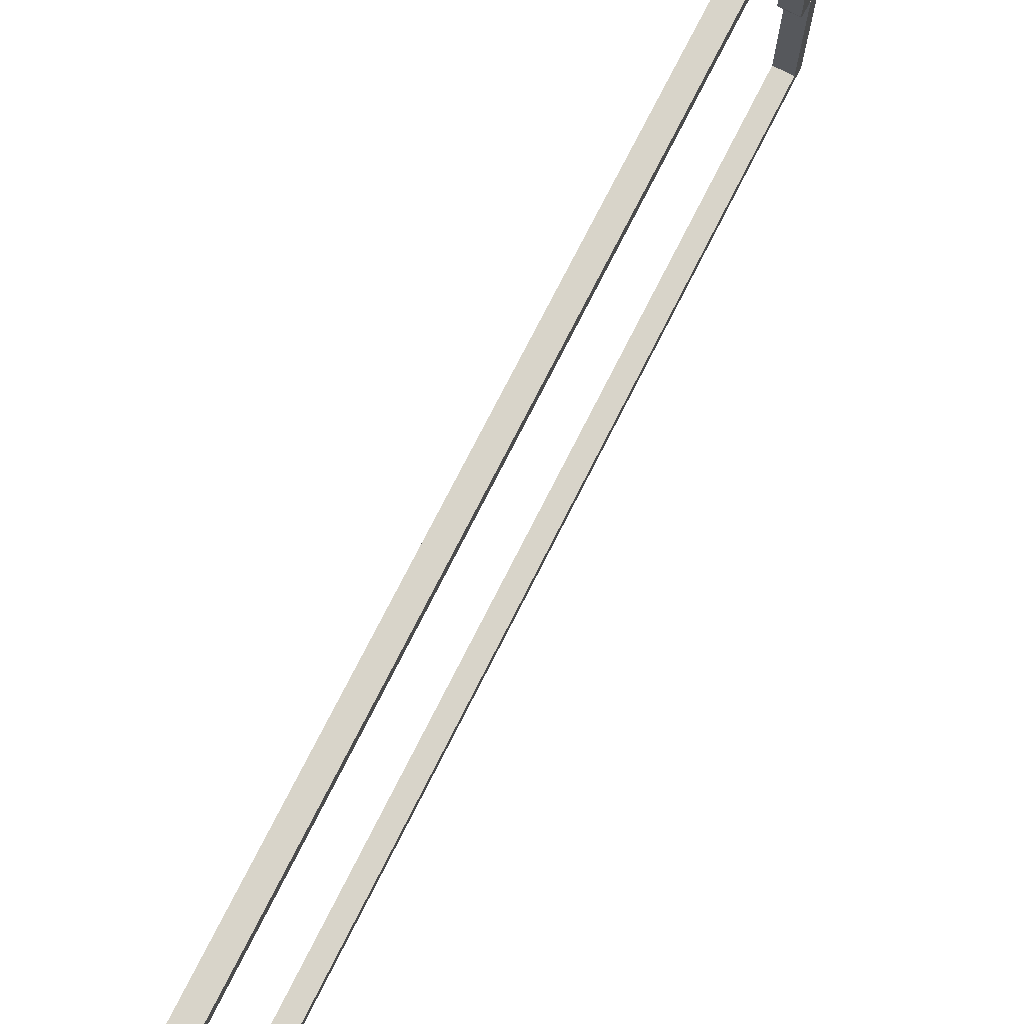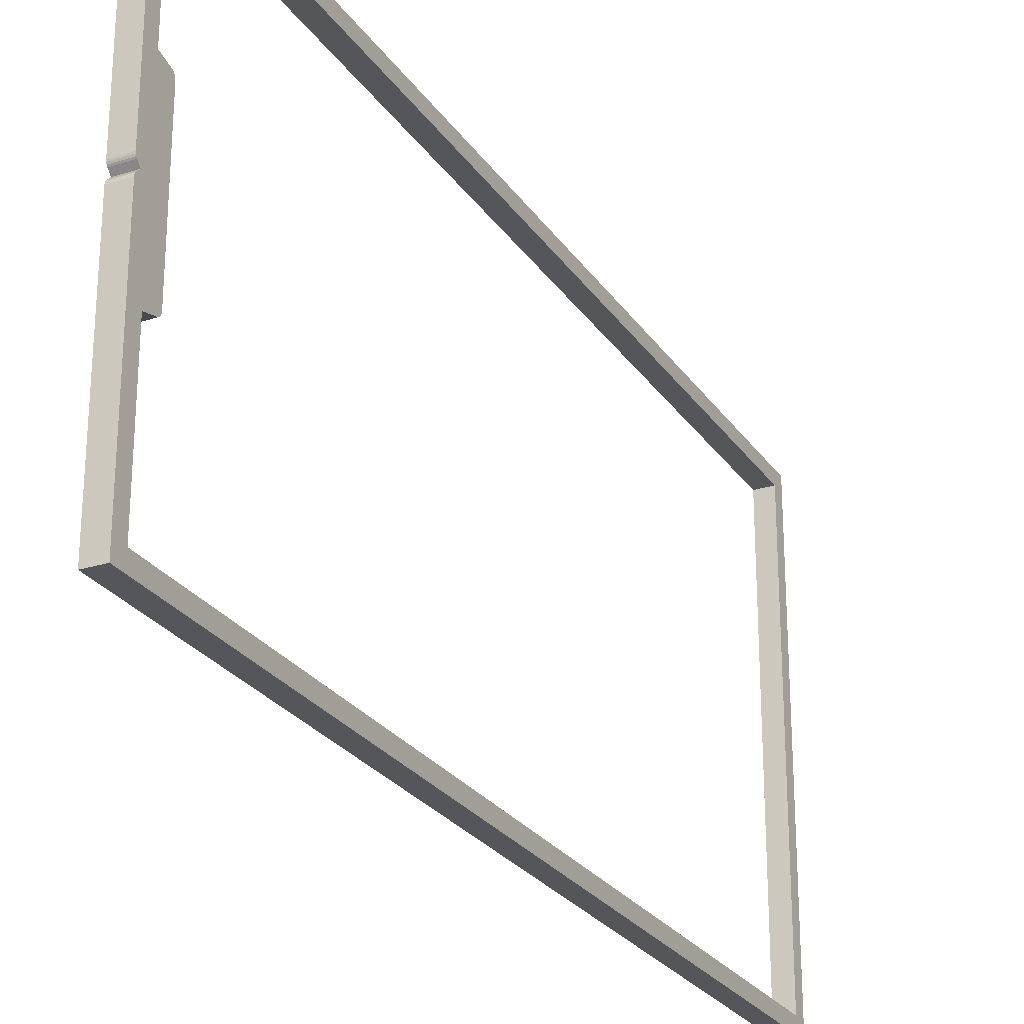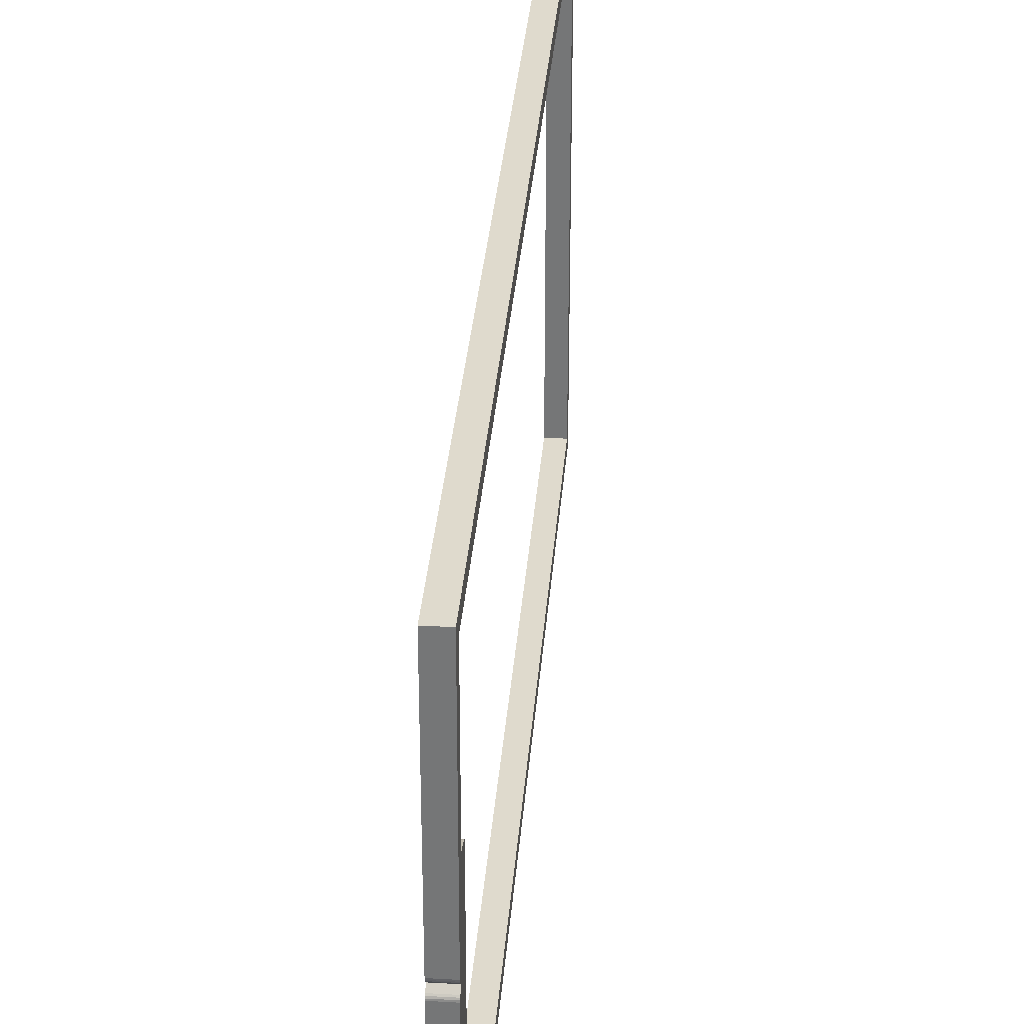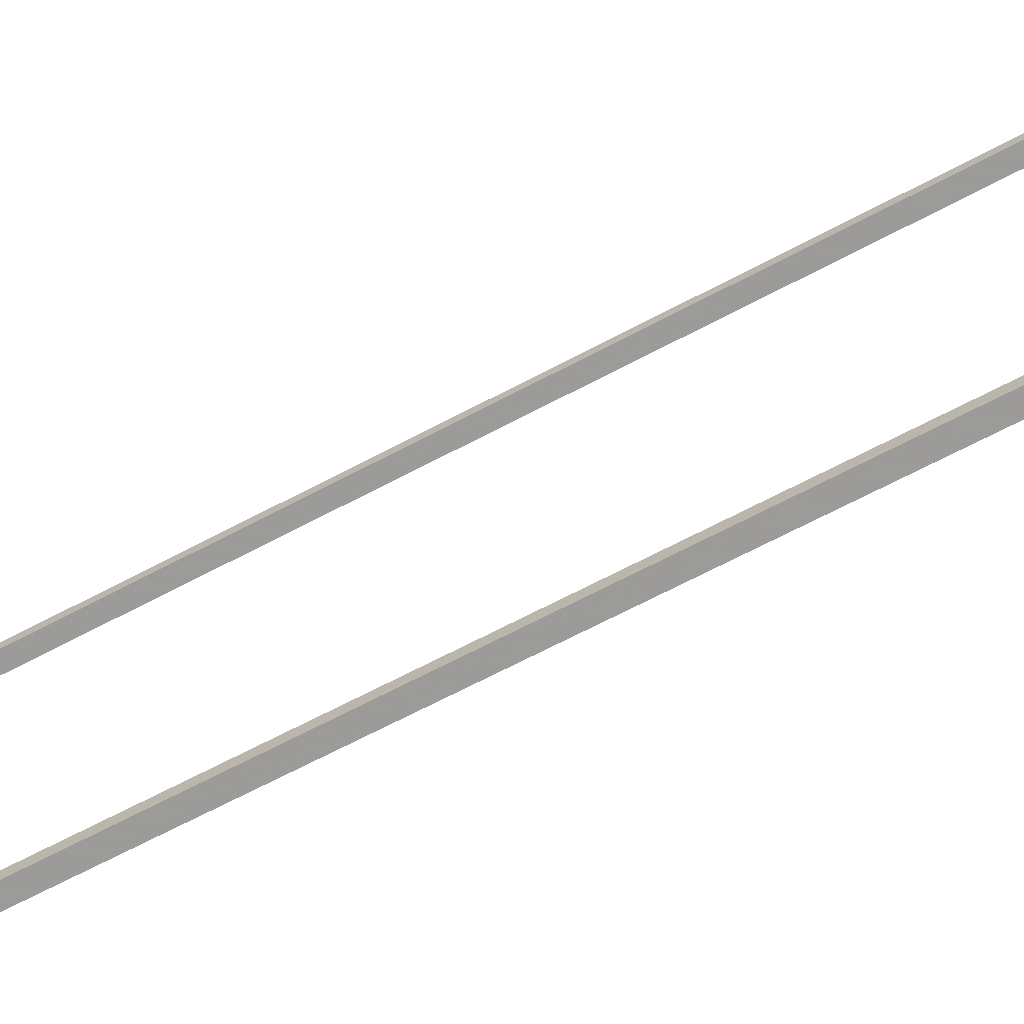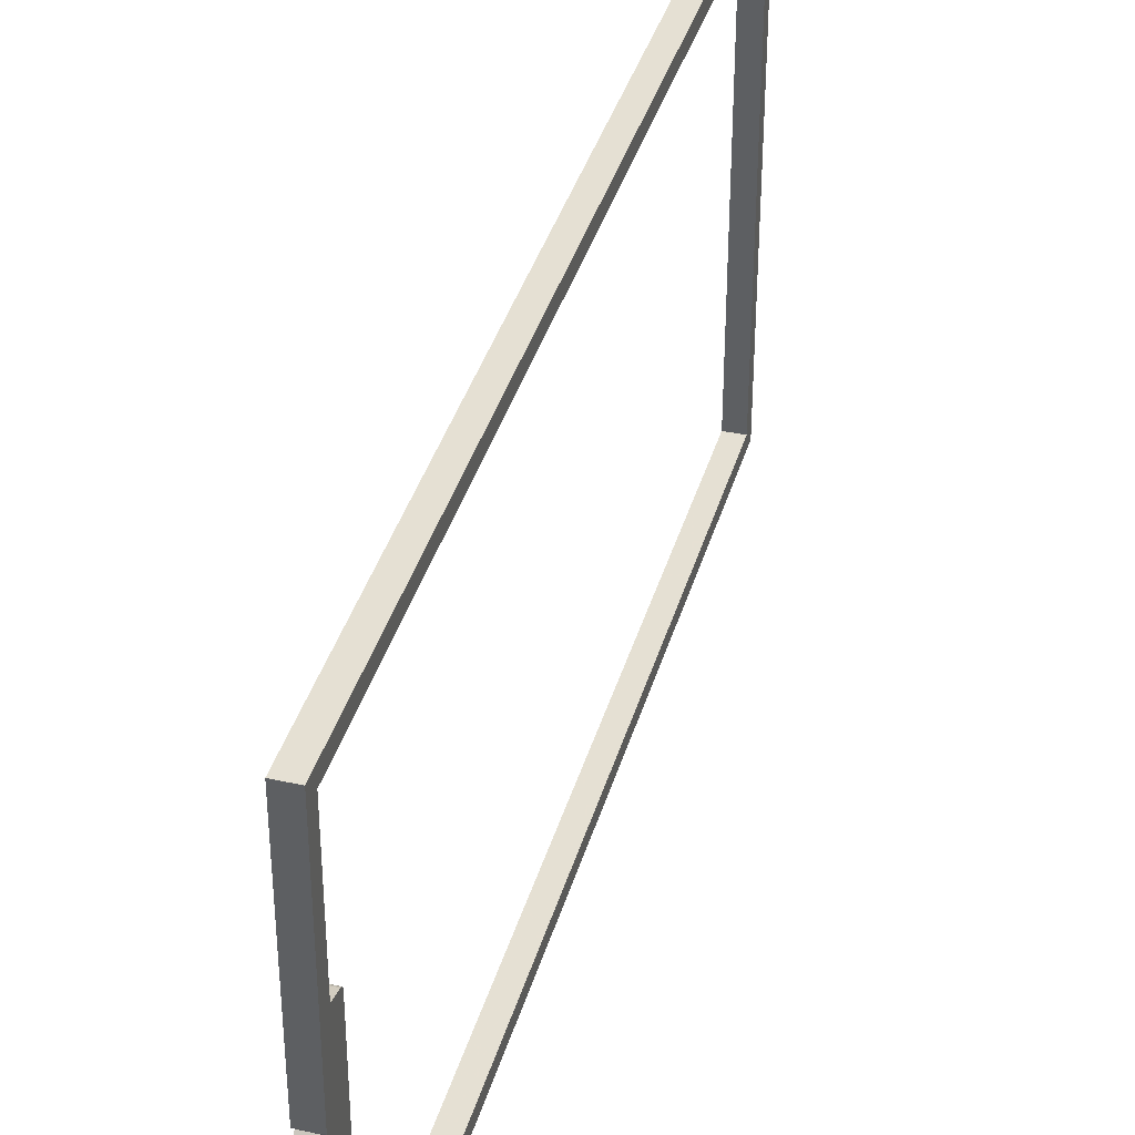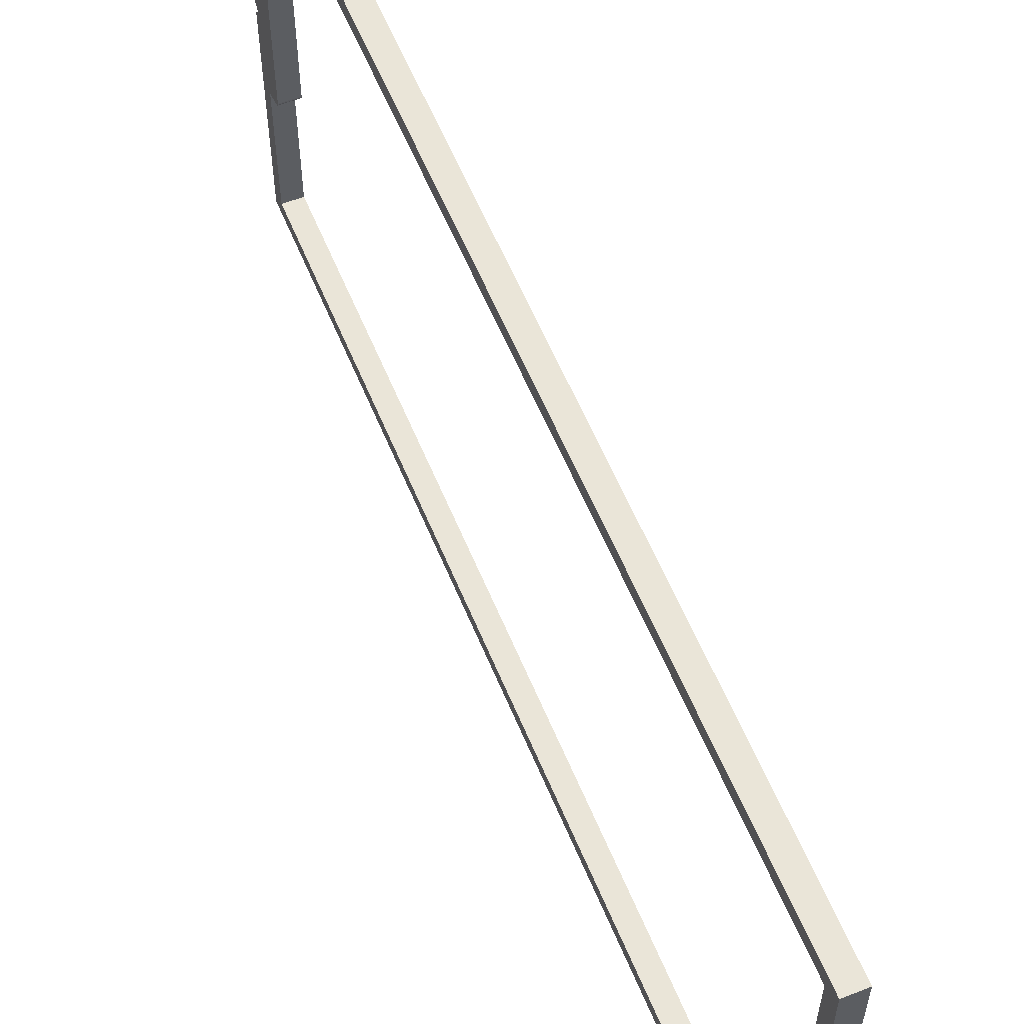
<metadata>
{"format":"obj","ext":"obj","renderer":"f3d","projection":"perspective","resolution":1024,"background":"white","views":[{"elev":74.9,"azim":-153.1,"up":"+Y"},{"elev":-25.8,"azim":26.5,"up":"+Y"},{"elev":32.9,"azim":4.5,"up":"+Y"},{"elev":-70.0,"azim":117.6,"up":"+Y"},{"elev":38.4,"azim":15.6,"up":"+Y"},{"elev":58.6,"azim":157.7,"up":"+Y"}]}
</metadata>
<code>
o Body001
v -1 8.719 48.18
v -1 16.52 48.16
v 0 16.52 48.16
v 0 8.719 48.18
v -1 16.6 48.17
v 0 16.6 48.17
v 0 16.81 48.38
v 0 16.78 48.31
v -1 16.78 48.31
v -1 16.81 48.38
v 0 16.73 48.25
v -1 16.73 48.25
v -1 16.67 48.2
v 0 16.67 48.2
v 0 17.02 49.16
v -1 17.02 49.16
v -1 24.32 49.14
v 0 24.32 49.14
v 0 24.2 0.7402
v -1 24.2 0.7402
v -1 0.802 0.798
v 0 0.802 0.798
v 0 0.9216 49.2
v -1 0.9216 49.2
v -1 8.223 49.18
v 0 8.223 49.18
v 0 8.43 48.4
v -1 8.43 48.4
v 0 8.46 48.33
v -1 8.46 48.33
v -1 8.569 48.22
v -1 8.641 48.19
v 0 8.641 48.19
v 0 8.569 48.22
v -1 8.507 48.27
v 0 8.507 48.27
v -1 -0 0
v -1 0.1236 50
v -1 12.2 49.97
v -1 25 -0.06178
v -1 25.12 49.94
v -1 13.05 49.97
v -1 12.84 49.88
v -1 12.9 49.93
v -1 12.97 49.96
v -1 12.62 49.67
v -1 12.28 49.96
v -1 12.35 49.93
v -1 12.41 49.88
v 0 25 -0.06178
v 0 -0 0
v 0 25.12 49.94
v 0 13.05 49.97
v 0 0.1236 50
v 0 12.2 49.97
v 0 12.97 49.96
v 0 12.9 49.93
v 0 12.84 49.88
v 0 12.62 49.67
v 0 12.41 49.88
v 0 12.35 49.93
v 0 12.28 49.96
f 1 2 3
f 1 3 4
f 2 5 6
f 2 6 3
f 7 8 9
f 7 9 10
f 8 11 12
f 8 12 9
f 13 12 11
f 13 11 14
f 5 13 14
f 5 14 6
f 15 7 10
f 15 10 16
f 16 17 18
f 16 18 15
f 19 18 17
f 19 17 20
f 20 21 22
f 20 22 19
f 23 22 21
f 23 21 24
f 24 25 26
f 24 26 23
f 27 26 25
f 27 25 28
f 29 27 28
f 29 28 30
f 31 32 33
f 31 33 34
f 35 31 34
f 35 34 36
f 36 29 30
f 36 30 35
f 32 1 4
f 32 4 33
f 24 21 37
f 38 25 24
f 38 39 25
f 38 24 37
f 21 20 40
f 37 21 40
f 41 40 20
f 17 41 20
f 10 9 12
f 5 12 13
f 2 12 5
f 2 10 12
f 16 41 17
f 16 10 2
f 42 41 16
f 42 16 2
f 43 44 45
f 43 45 42
f 46 42 2
f 46 43 42
f 47 48 49
f 39 49 46
f 39 47 49
f 1 39 46
f 1 46 2
f 28 1 32
f 28 32 31
f 28 31 35
f 28 35 30
f 25 1 28
f 25 39 1
f 37 40 50
f 37 50 51
f 52 50 40
f 52 40 41
f 41 42 53
f 41 53 52
f 39 38 54
f 39 54 55
f 42 45 56
f 42 56 53
f 45 44 57
f 45 57 56
f 44 43 58
f 44 58 57
f 43 46 59
f 43 59 58
f 60 59 46
f 60 46 49
f 49 48 61
f 49 61 60
f 48 47 62
f 48 62 61
f 47 39 55
f 47 55 62
f 51 54 38
f 51 38 37
f 52 15 18
f 52 18 19
f 52 19 50
f 52 53 15
f 50 22 51
f 19 22 50
f 23 51 22
f 54 51 23
f 27 29 36
f 27 36 34
f 27 34 33
f 4 27 33
f 26 54 23
f 26 27 4
f 55 26 4
f 55 54 26
f 59 55 4
f 60 61 62
f 60 62 55
f 60 55 59
f 56 57 58
f 53 58 59
f 53 56 58
f 3 53 59
f 3 59 4
f 11 3 6
f 11 6 14
f 7 11 8
f 7 3 11
f 15 53 3
f 15 3 7

</code>
